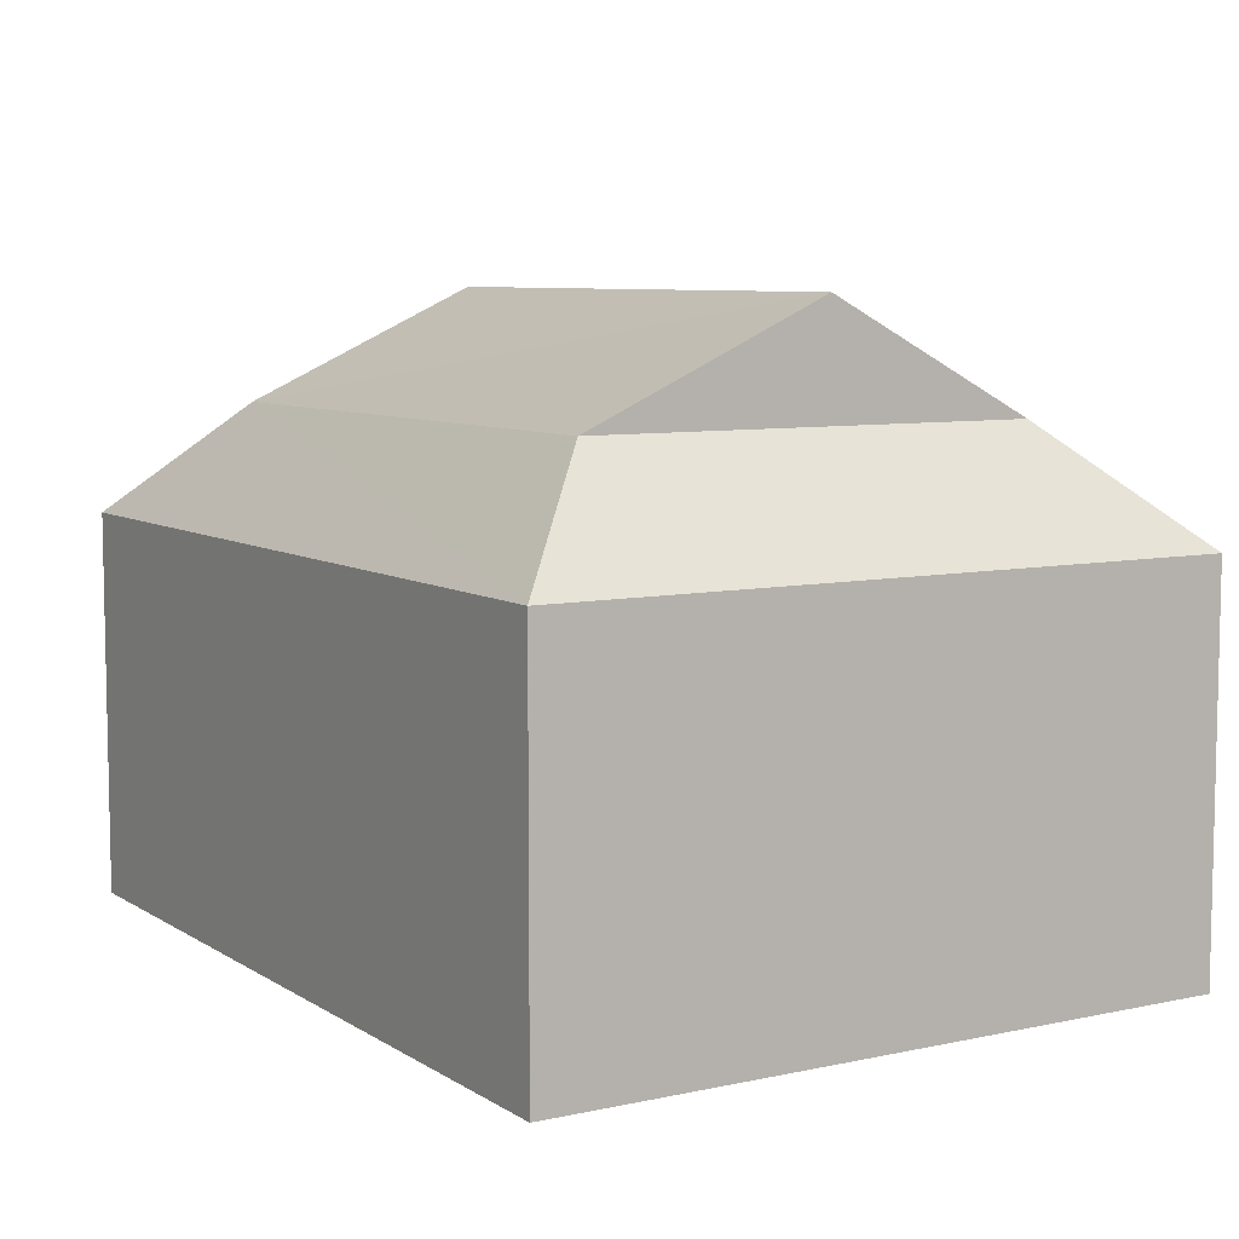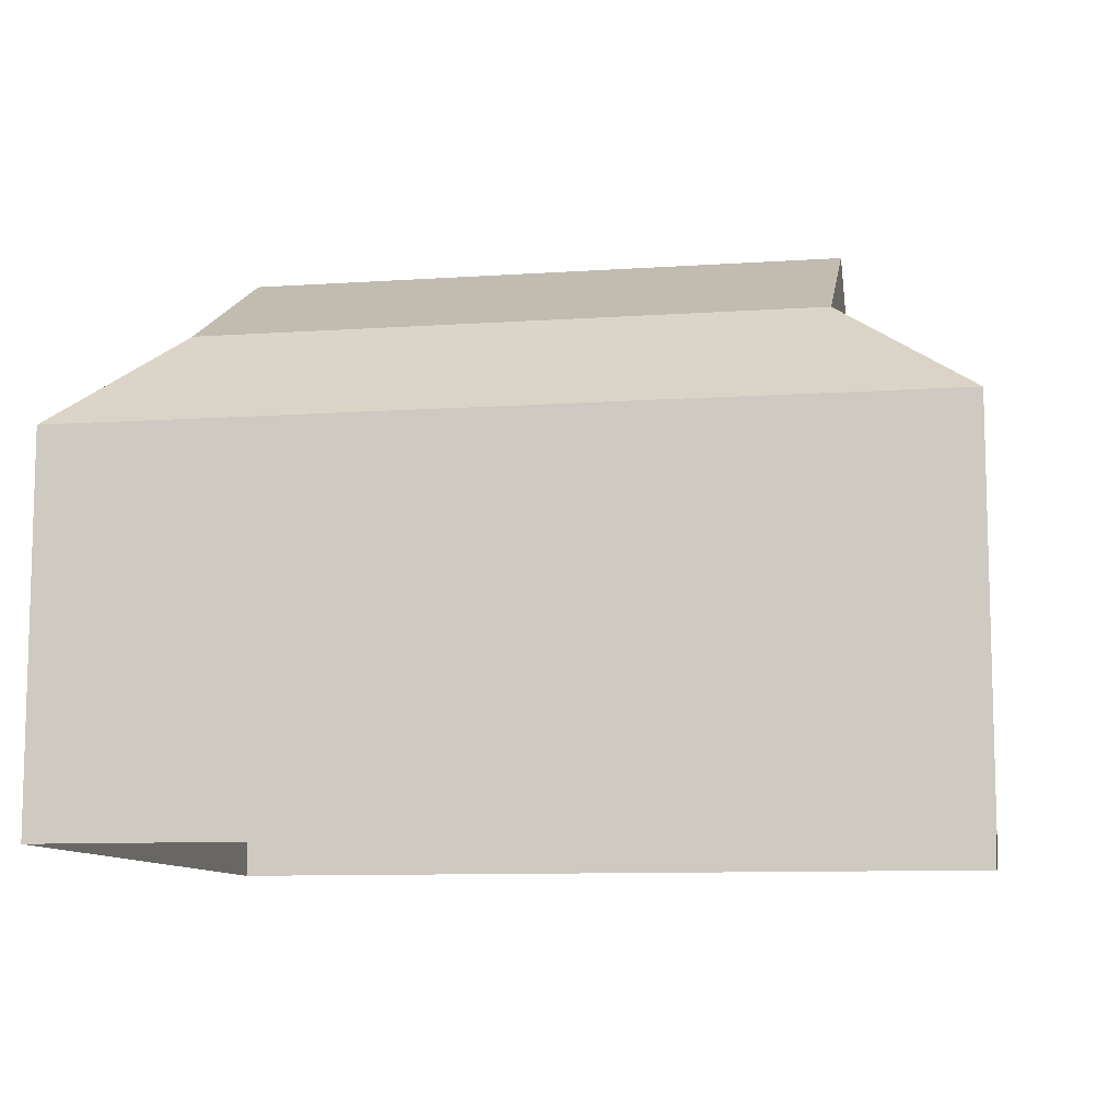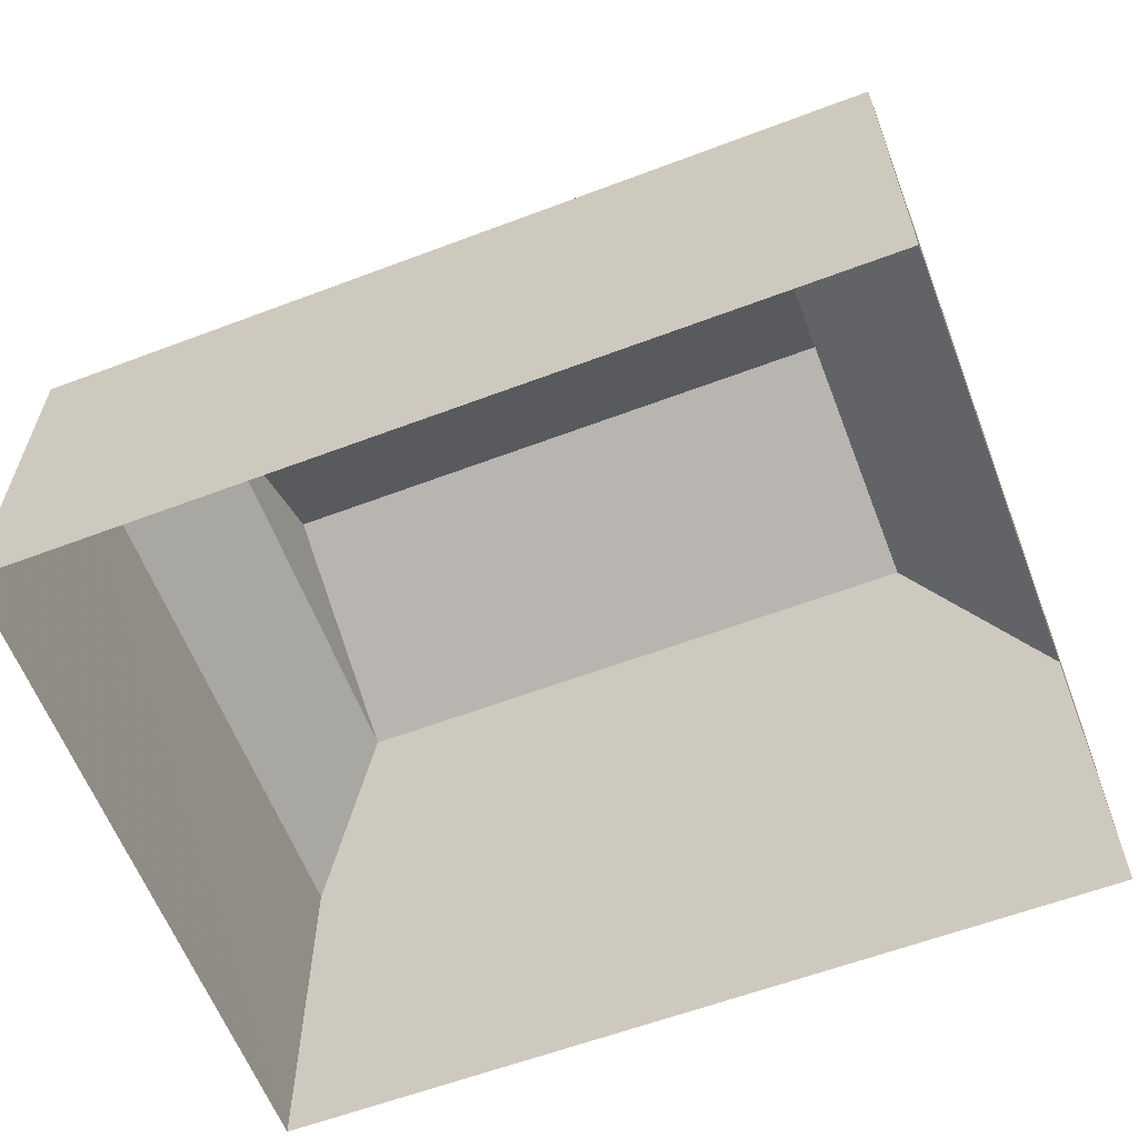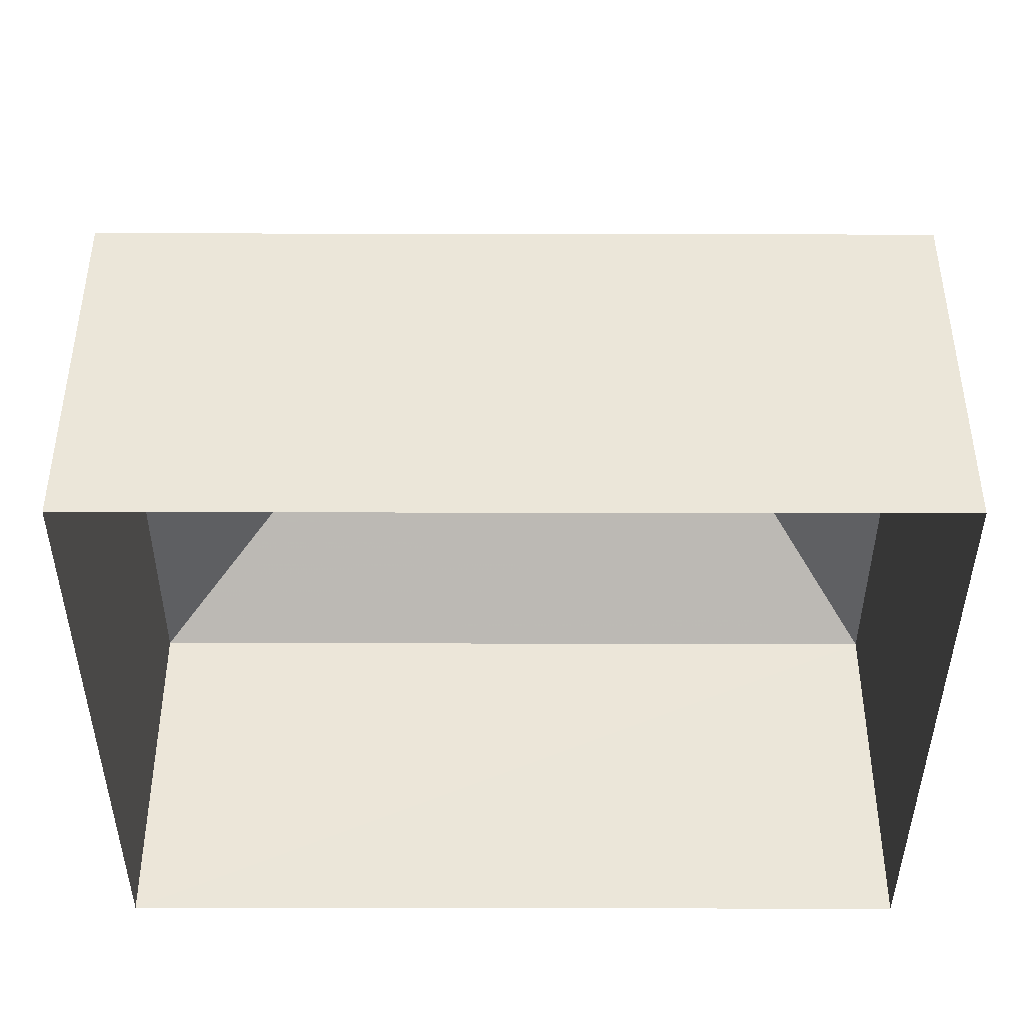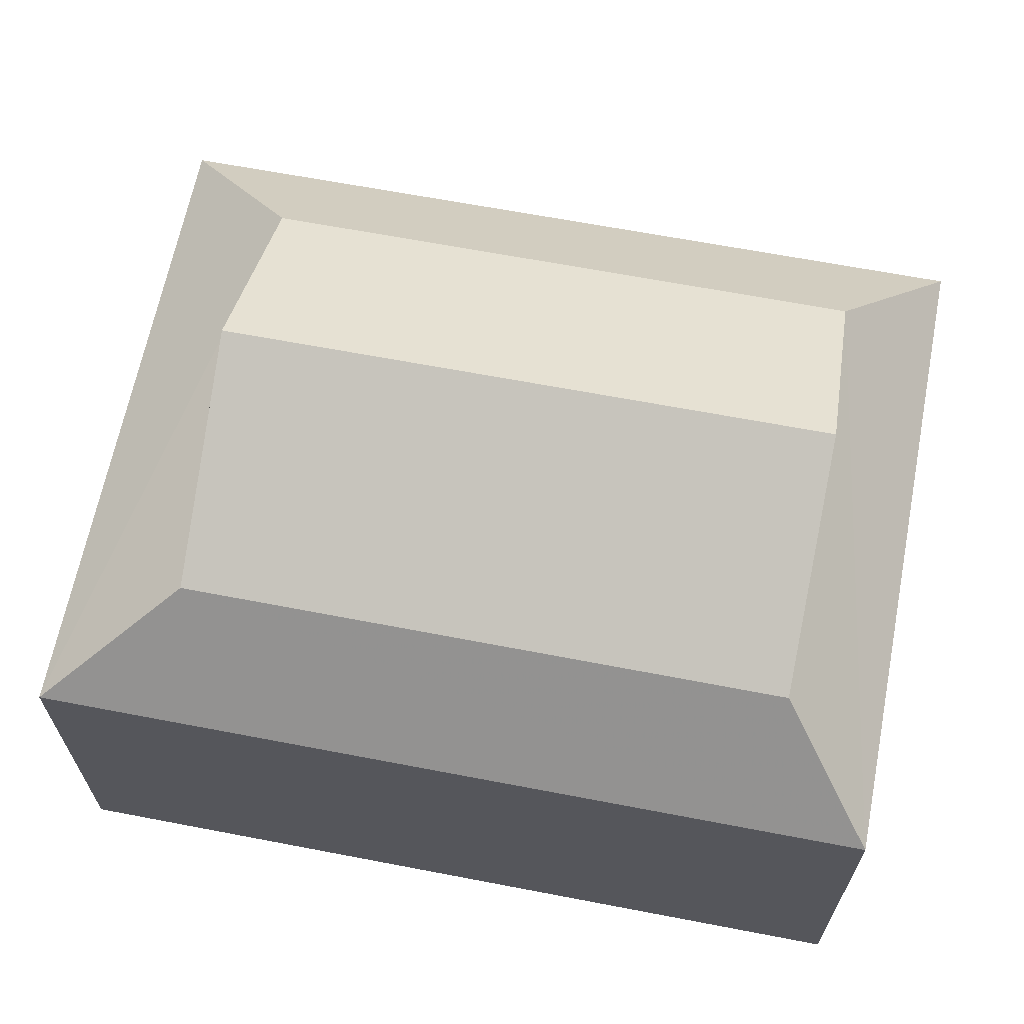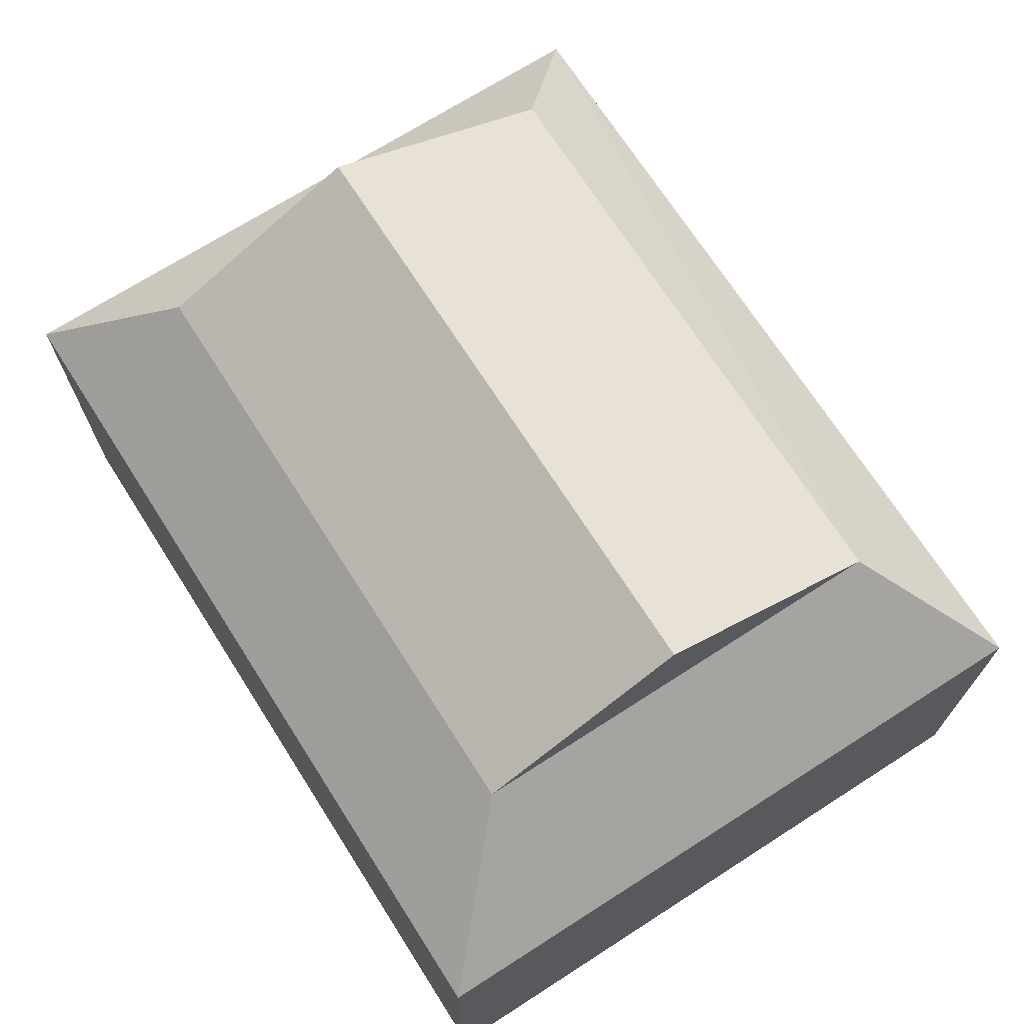
<metadata>
{"format":"obj","ext":"obj","renderer":"f3d","projection":"perspective","resolution":1024,"background":"white","views":[{"elev":7.5,"azim":-123.7,"up":"+Z"},{"elev":-9.8,"azim":7.7,"up":"+Z"},{"elev":-60.7,"azim":18.8,"up":"+Z"},{"elev":-41.9,"azim":177.6,"up":"+Z"},{"elev":65.0,"azim":-171.3,"up":"+Z"},{"elev":70.5,"azim":55.2,"up":"+Z"}]}
</metadata>
<code>
v -3.732e+05 -1.054e+05 22.7
v -3.732e+05 -1.054e+05 22.71
v -3.732e+05 -1.054e+05 22.71
v -3.732e+05 -1.054e+05 22.7
v -3.732e+05 -1.054e+05 27.22
v -3.732e+05 -1.054e+05 27.22
v -3.732e+05 -1.054e+05 28.54
v -3.732e+05 -1.054e+05 28.54
v -3.732e+05 -1.054e+05 27.22
v -3.732e+05 -1.054e+05 28.54
v -3.732e+05 -1.054e+05 28.54
v -3.732e+05 -1.054e+05 27.22
v -3.732e+05 -1.054e+05 29.82
v -3.732e+05 -1.054e+05 29.82
f 1 2 3
f 1 4 2
f 5 6 7
f 8 5 7
f 6 9 10
f 7 6 10
f 11 5 8
f 11 12 5
f 11 8 13
f 14 11 13
f 10 12 11
f 10 9 12
f 13 10 14
f 13 7 10
f 14 10 11
f 6 3 2
f 9 6 2
f 6 1 3
f 6 5 1
f 13 8 7
f 5 4 1
f 5 12 4
f 9 2 4
f 12 9 4

</code>
